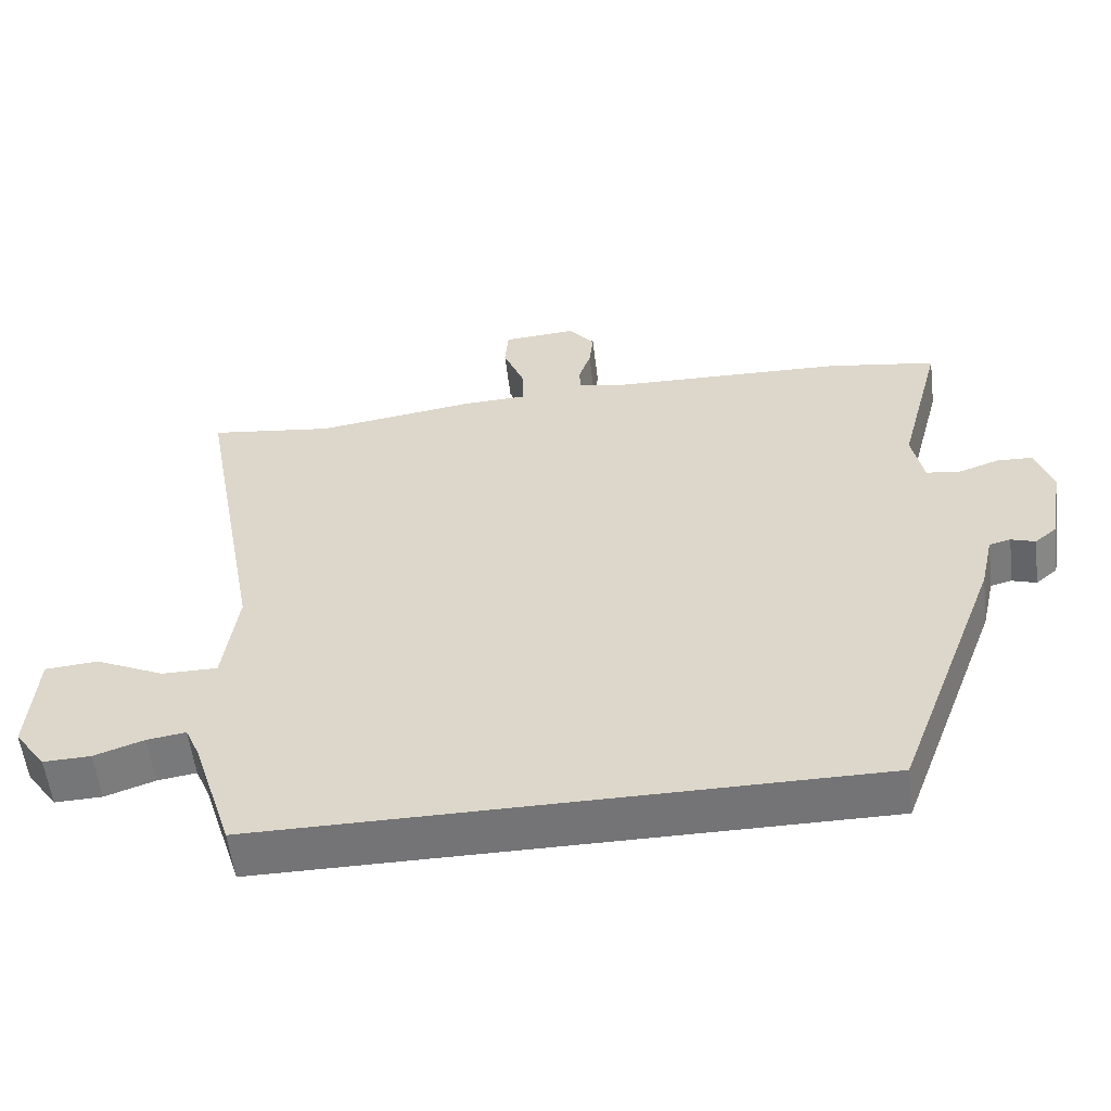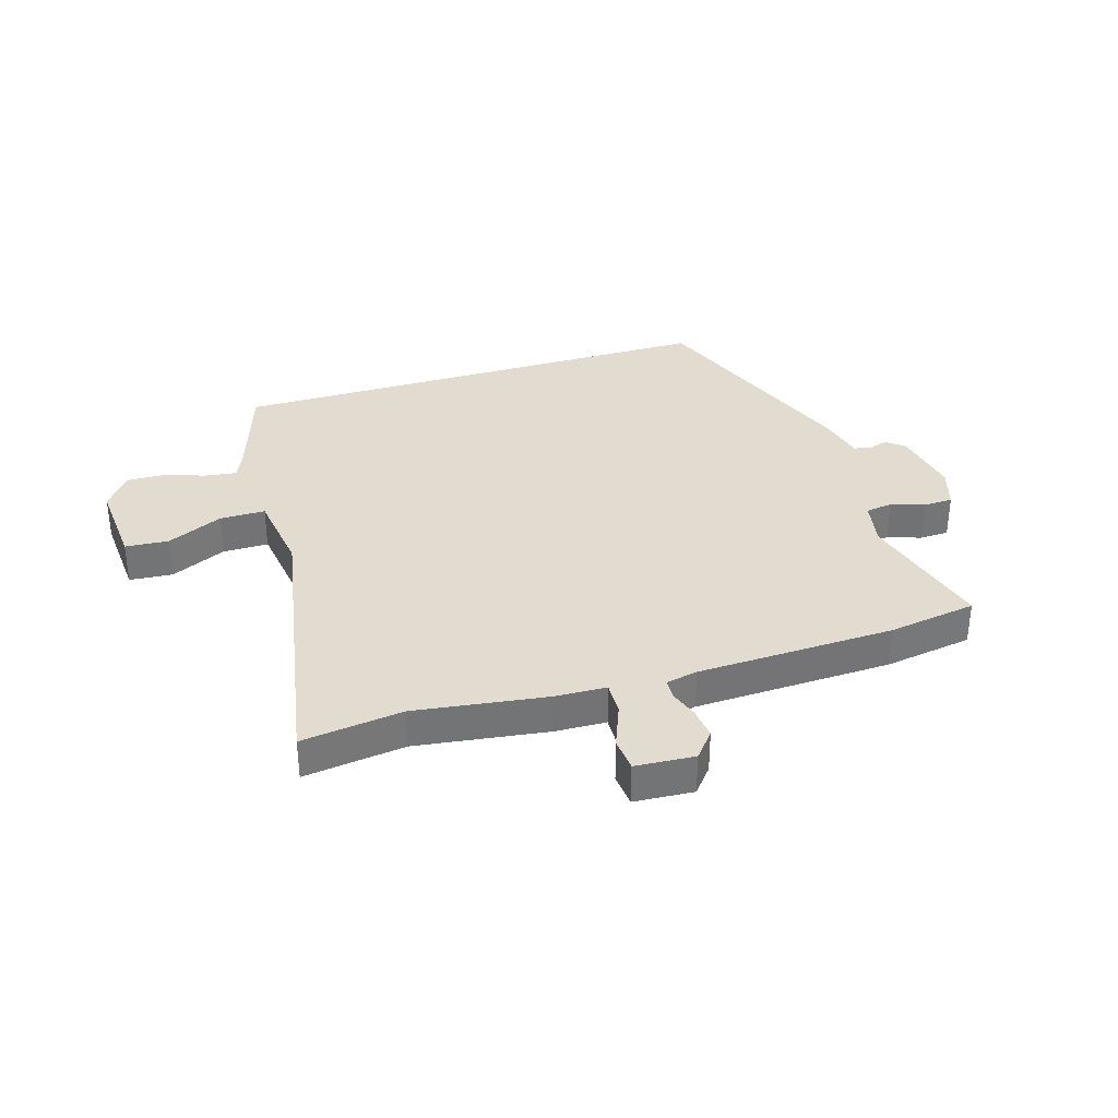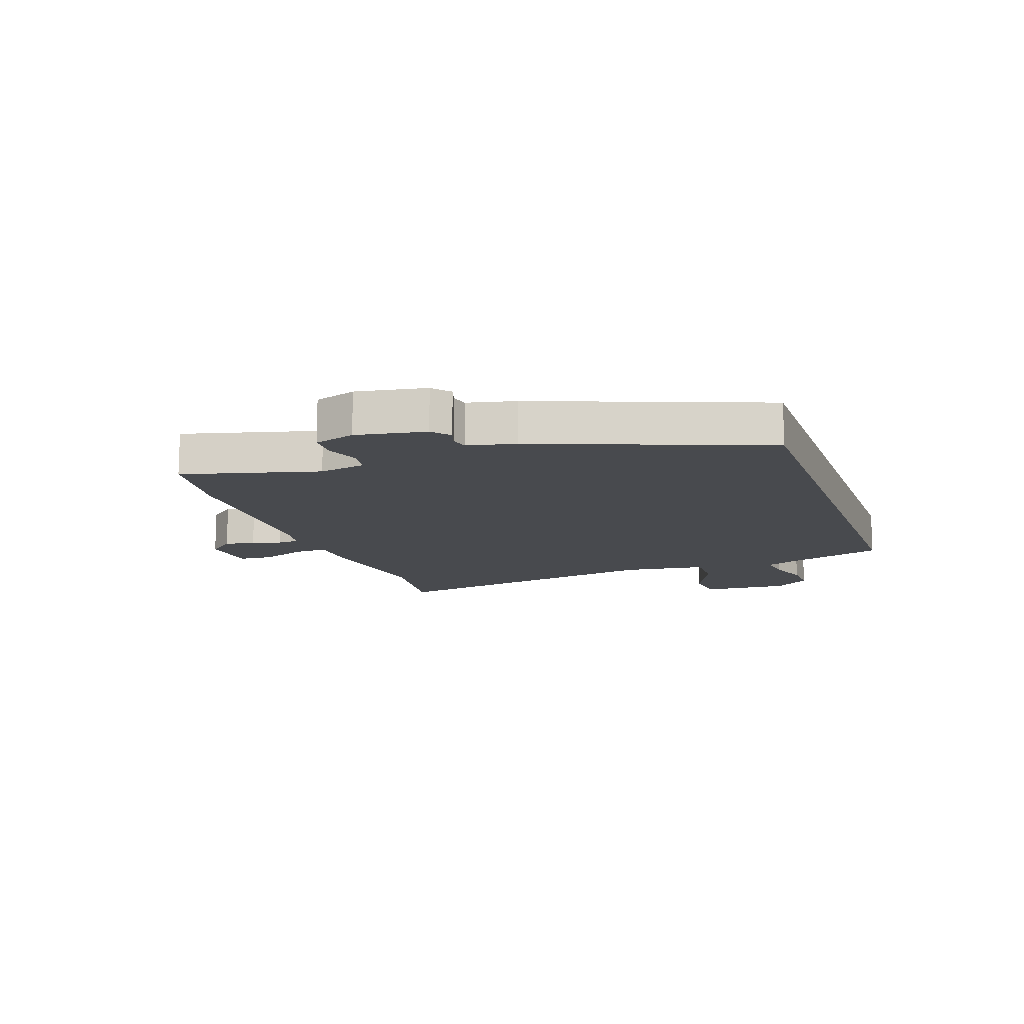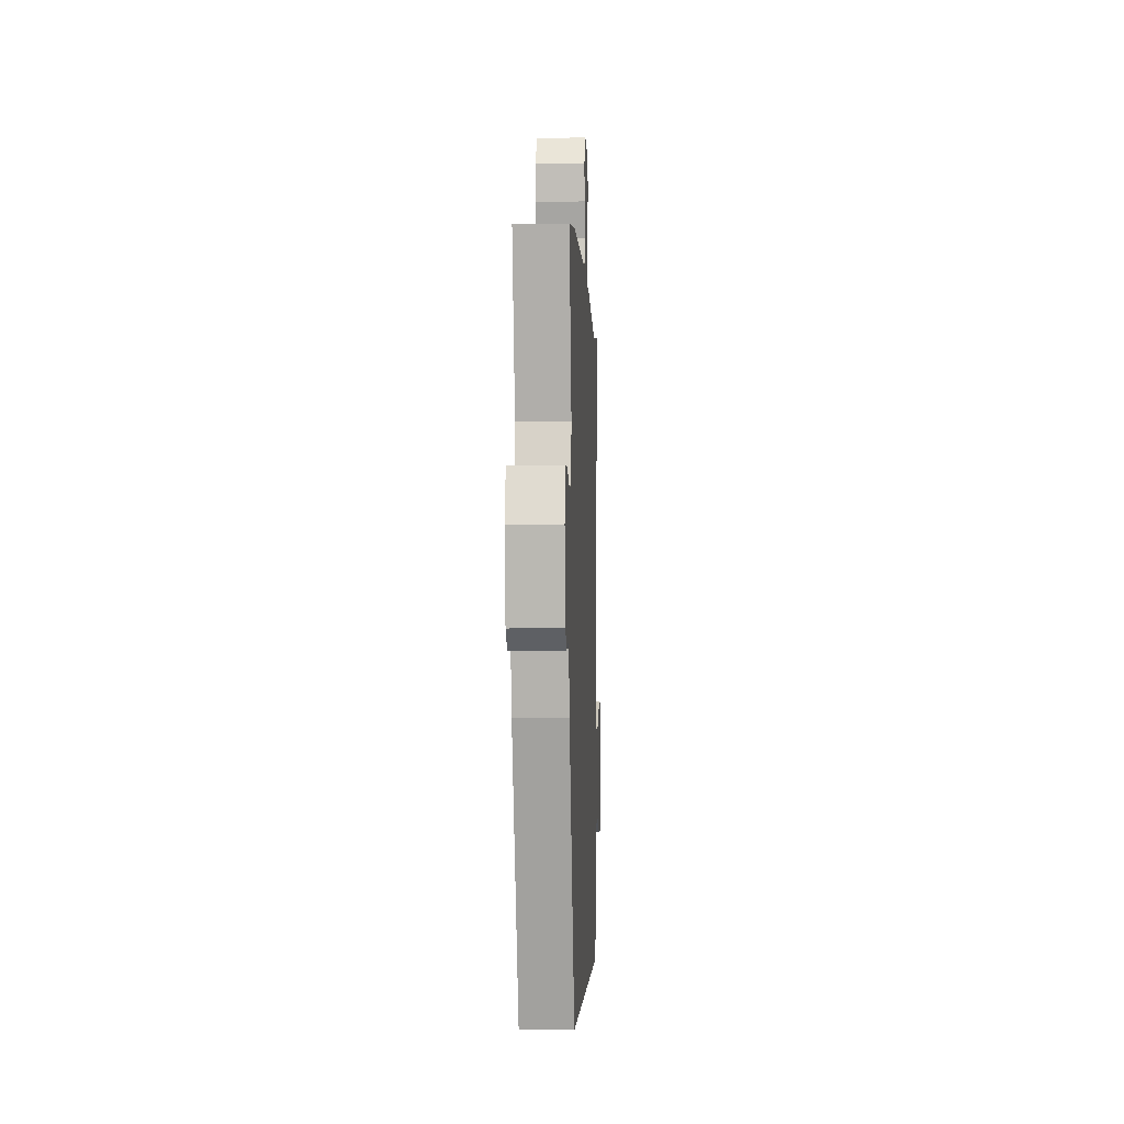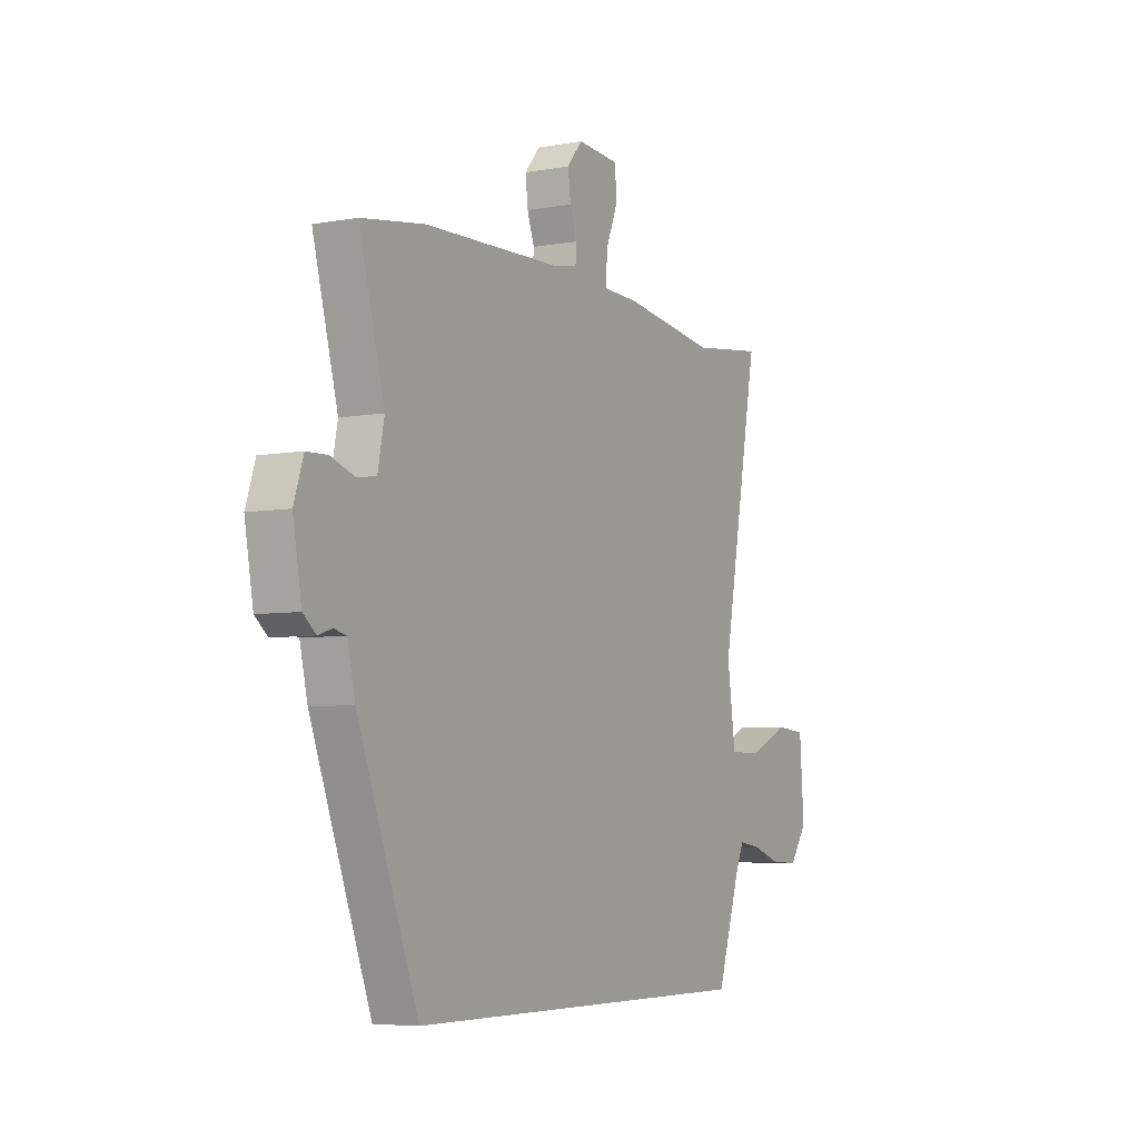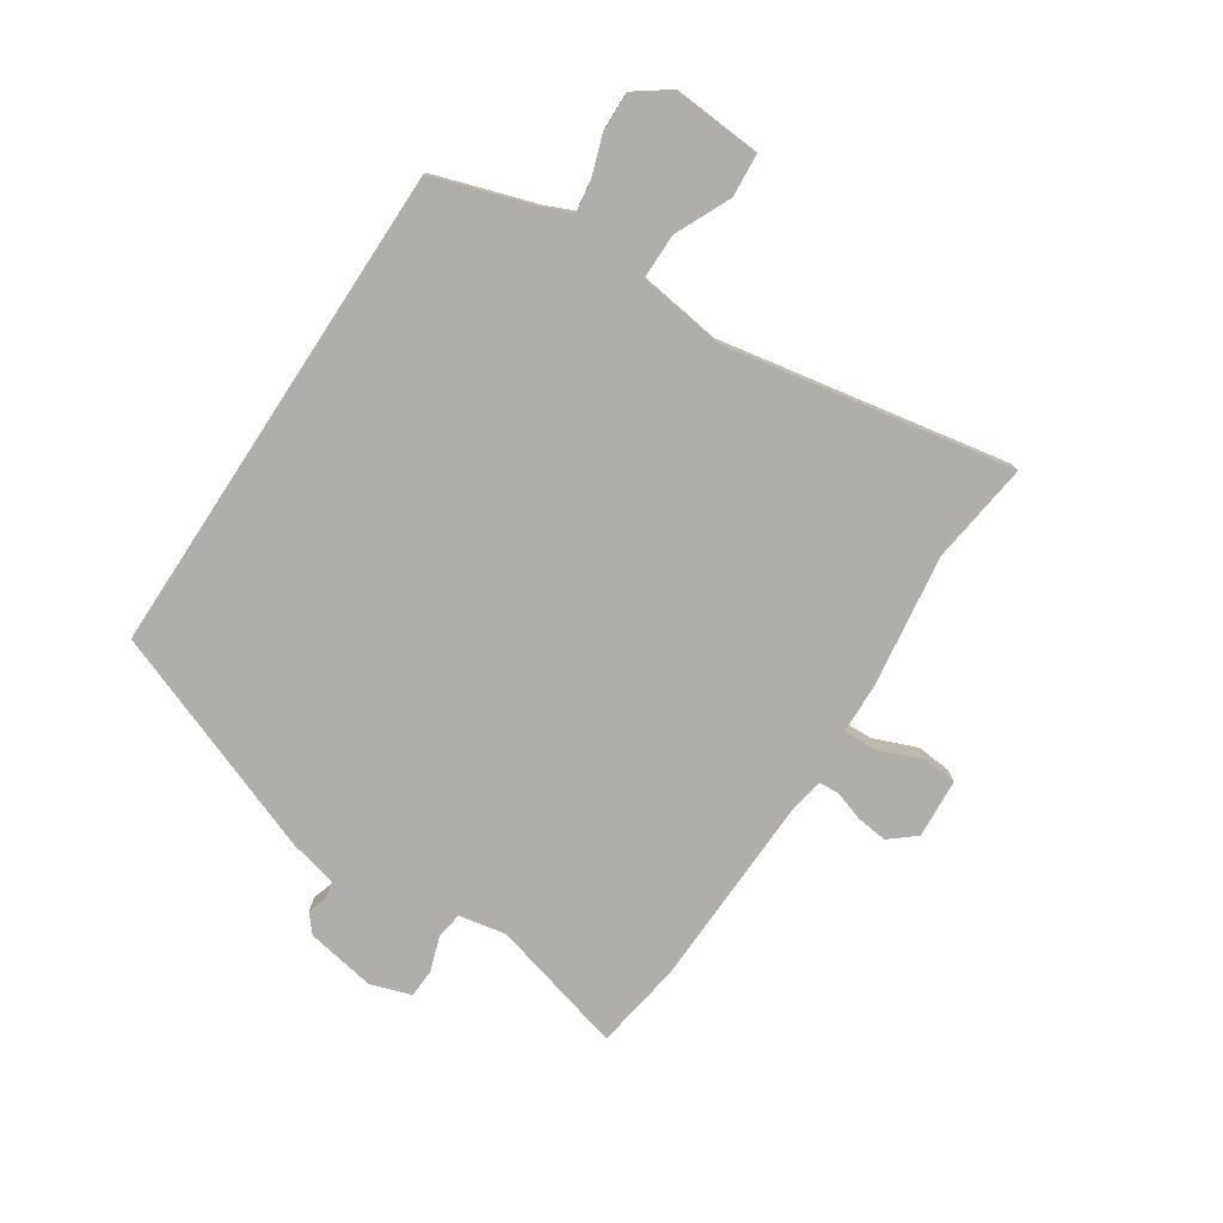
<metadata>
{"format":"obj","ext":"obj","renderer":"f3d","projection":"perspective","resolution":1024,"background":"white","views":[{"elev":-56.3,"azim":7.0,"up":"+Z"},{"elev":34.3,"azim":-17.2,"up":"+Y"},{"elev":-12.9,"azim":109.4,"up":"+Y"},{"elev":-3.0,"azim":92.5,"up":"+Z"},{"elev":-5.8,"azim":119.2,"up":"+Z"},{"elev":-77.8,"azim":-123.3,"up":"+Y"}]}
</metadata>
<code>
v -0.599 0.07 0.513
v -0.423 0.07 0.49
v -0.194 0.07 0.522
v -0.106 0.07 0.525
v -0.108 0.07 0.583
v -0.138 0.07 0.659
v -0.133 0.07 0.718
v -0.03 0.07 0.725
v 0.007 0.07 0.68
v 0.001 0.07 0.626
v -0.016 0.07 0.576
v -0.014 0.07 0.54
v 0.041 0.07 0.529
v 0.383 0.07 0.518
v 0.537 0.07 0.494
v 0.475 0.07 0.259
v 0.491 0.07 0.178
v 0.538 0.07 0.171
v 0.596 0.07 0.191
v 0.647 0.07 0.189
v 0.67 0.07 0.118
v 0.649 0.07 -0.002
v 0.618 0.07 -0.028
v 0.584 0.07 -0.017
v 0.554 0.07 -0.024
v 0.535 0.07 -0.107
v 0.387 0.07 -0.5
v -0.474 0.07 -0.5
v -0.531 0.07 -0.324
v -0.552 0.07 -0.276
v -0.607 0.07 -0.284
v -0.677 0.07 -0.308
v -0.744 0.07 -0.31
v -0.788 0.07 -0.249
v -0.777 0.07 -0.096
v -0.702 0.07 -0.09
v -0.605 0.07 -0.135
v -0.526 0.07 -0.135
v -0.506 0.07 0.01
v -0.599 0 0.513
v -0.423 0 0.49
v -0.194 0 0.522
v -0.106 0 0.525
v -0.108 0 0.583
v -0.138 0 0.659
v -0.133 0 0.718
v -0.03 0 0.725
v 0.007 0 0.68
v 0.001 0 0.626
v -0.016 0 0.576
v -0.014 0 0.54
v 0.041 0 0.529
v 0.383 0 0.518
v 0.537 0 0.494
v 0.475 0 0.259
v 0.491 0 0.178
v 0.538 0 0.171
v 0.596 0 0.191
v 0.647 0 0.189
v 0.67 0 0.118
v 0.649 0 -0.002
v 0.618 0 -0.028
v 0.584 0 -0.017
v 0.554 0 -0.024
v 0.535 0 -0.107
v 0.387 0 -0.5
v -0.474 0 -0.5
v -0.531 0 -0.324
v -0.552 0 -0.276
v -0.607 0 -0.284
v -0.677 0 -0.308
v -0.744 0 -0.31
v -0.788 0 -0.249
v -0.777 0 -0.096
v -0.702 0 -0.09
v -0.605 0 -0.135
v -0.526 0 -0.135
v -0.506 0 0.01
f 35 36 37
f 34 35 37
f 33 34 37
f 32 33 37
f 31 32 37
f 30 31 37 38
f 29 30 38
f 29 38 39
f 28 29 39
f 27 28 39
f 26 27 39
f 25 26 39
f 22 23 24
f 21 22 24
f 20 21 24
f 19 20 24
f 18 19 24
f 24 25 39
f 18 24 39
f 17 18 39
f 13 14 15 16
f 16 17 39
f 13 16 39
f 12 13 39
f 9 10 11
f 8 9 11
f 7 8 11
f 6 7 11
f 5 6 11
f 4 5 11 12
f 2 3 4
f 39 1 2
f 39 2 4
f 4 12 39
f 76 75 74
f 76 74 73
f 76 73 72
f 76 72 71
f 76 71 70
f 77 76 70 69
f 77 69 68
f 78 77 68
f 78 68 67
f 78 67 66
f 78 66 65
f 78 65 64
f 63 62 61
f 63 61 60
f 63 60 59
f 63 59 58
f 63 58 57
f 78 64 63
f 78 63 57
f 78 57 56
f 55 54 53 52
f 78 56 55
f 78 55 52
f 78 52 51
f 50 49 48
f 50 48 47
f 50 47 46
f 50 46 45
f 50 45 44
f 51 50 44 43
f 43 42 41
f 41 40 78
f 43 41 78
f 78 51 43
f 1 40 41 2
f 2 41 42 3
f 3 42 43 4
f 4 43 44 5
f 5 44 45 6
f 6 45 46 7
f 7 46 47 8
f 8 47 48 9
f 9 48 49 10
f 10 49 50 11
f 11 50 51 12
f 12 51 52 13
f 13 52 53 14
f 14 53 54 15
f 15 54 55 16
f 16 55 56 17
f 17 56 57 18
f 18 57 58 19
f 19 58 59 20
f 20 59 60 21
f 21 60 61 22
f 22 61 62 23
f 23 62 63 24
f 24 63 64 25
f 25 64 65 26
f 26 65 66 27
f 27 66 67 28
f 28 67 68 29
f 29 68 69 30
f 30 69 70 31
f 31 70 71 32
f 32 71 72 33
f 33 72 73 34
f 34 73 74 35
f 35 74 75 36
f 36 75 76 37
f 37 76 77 38
f 38 77 78 39
f 39 78 40 1

</code>
